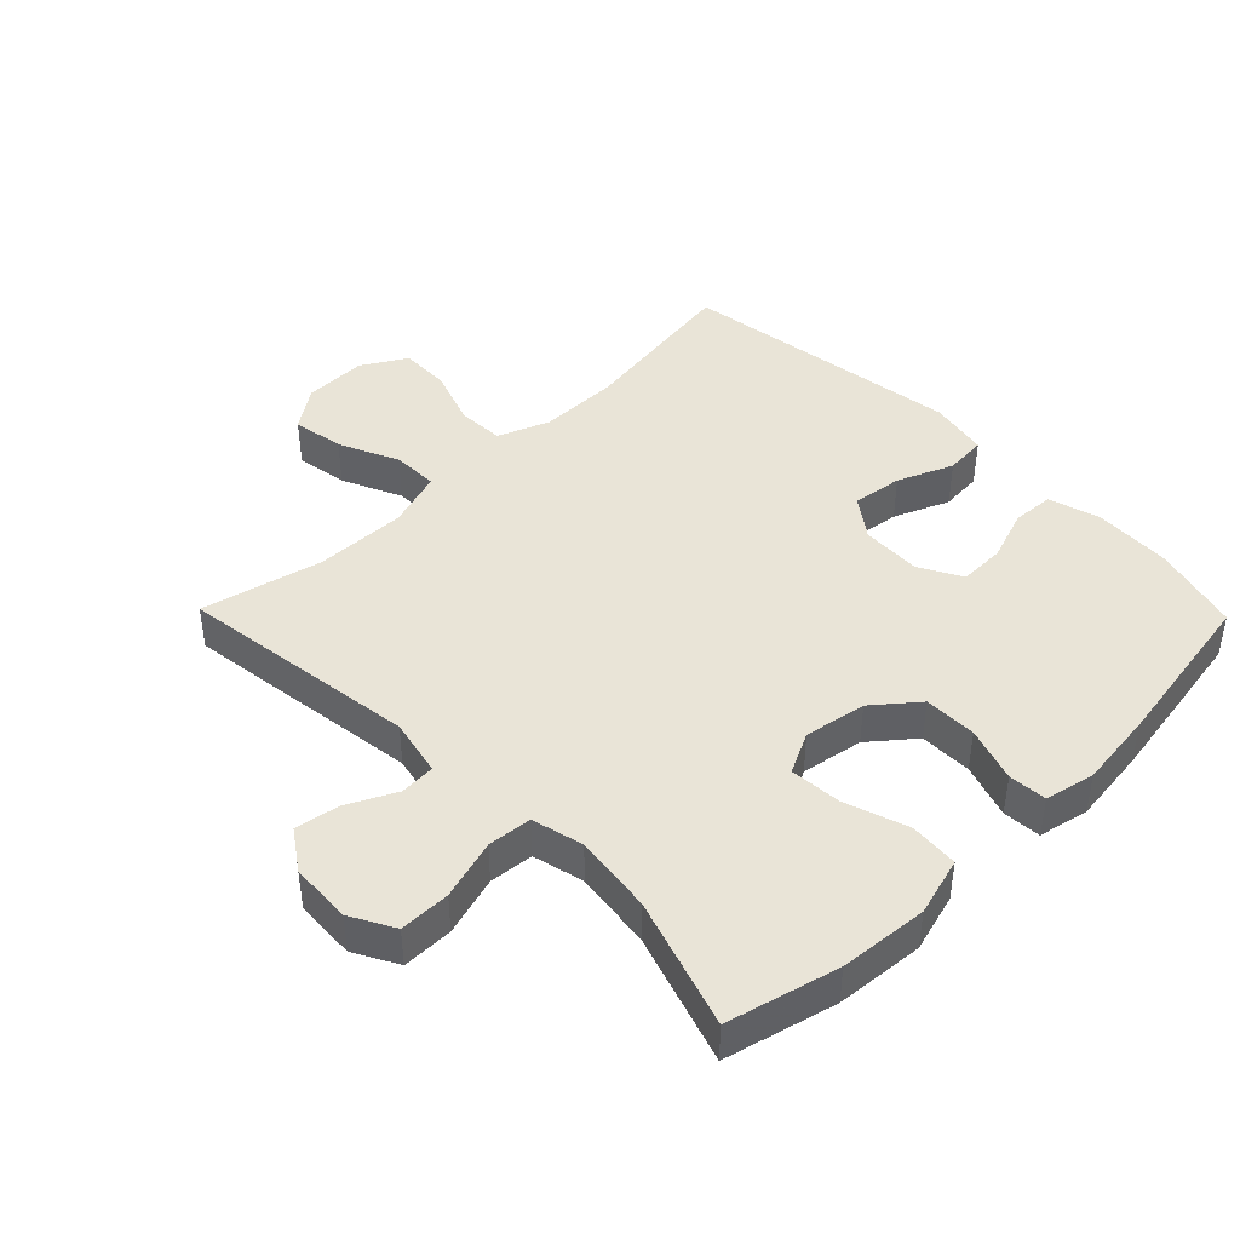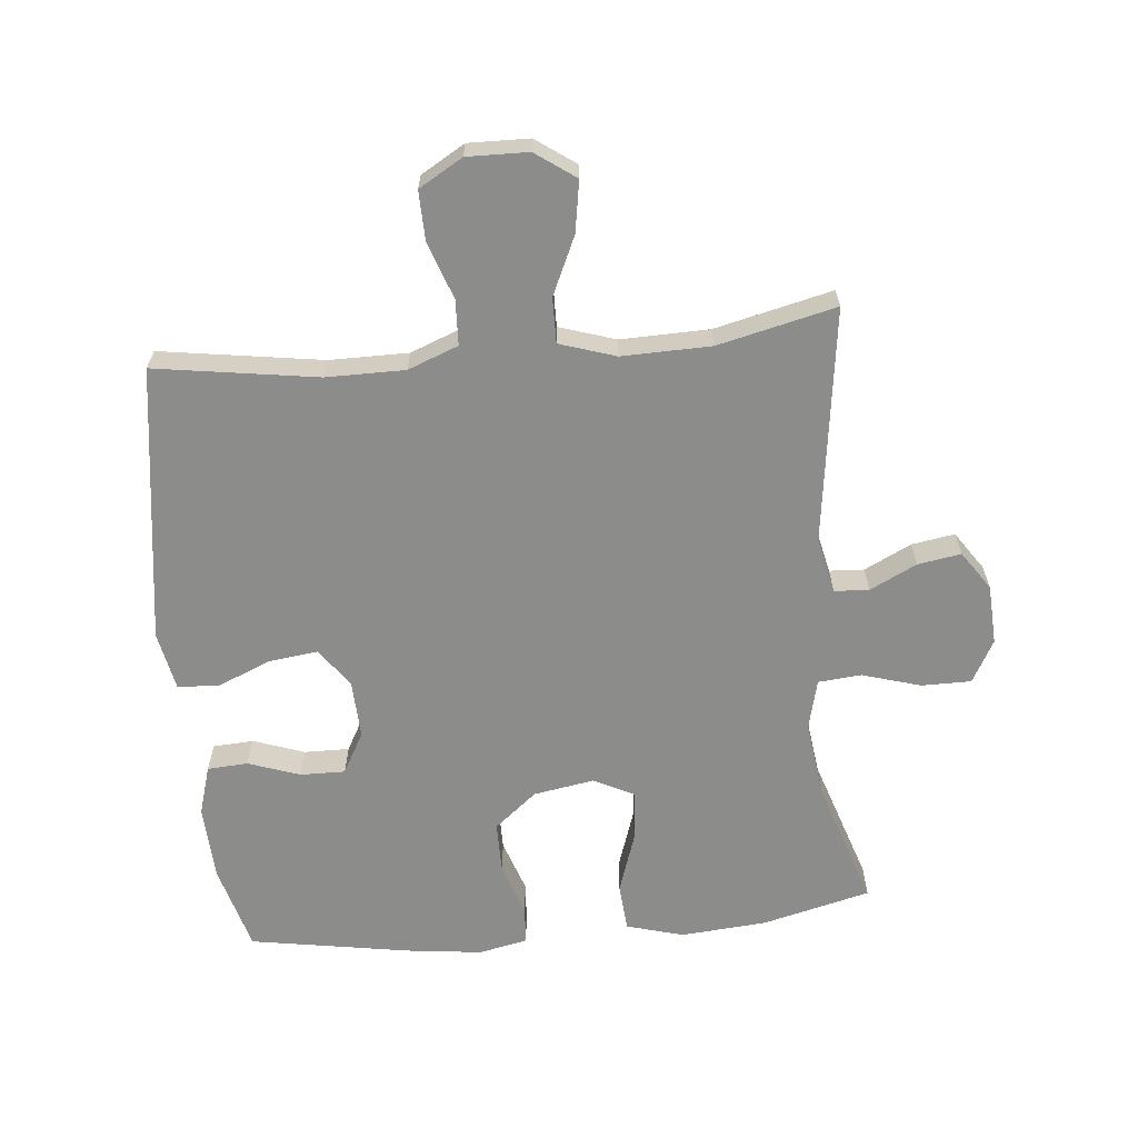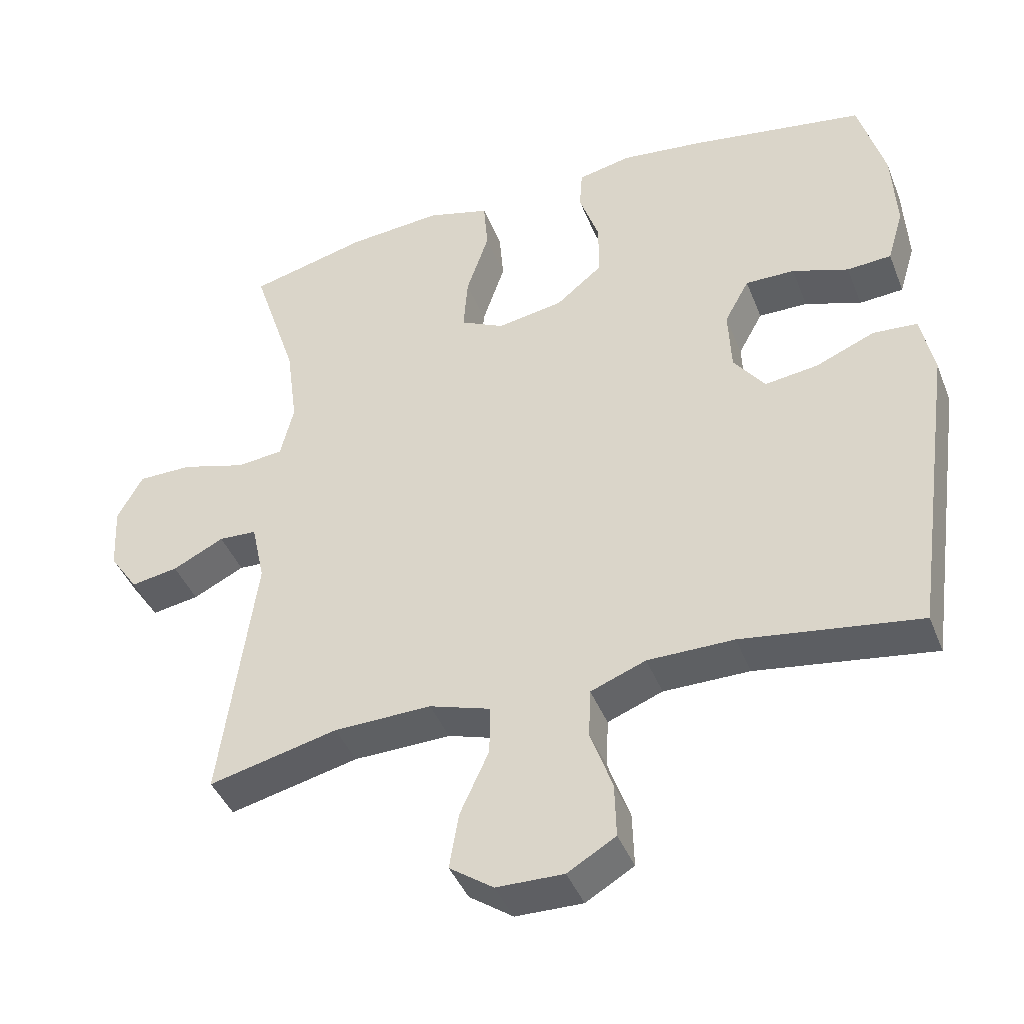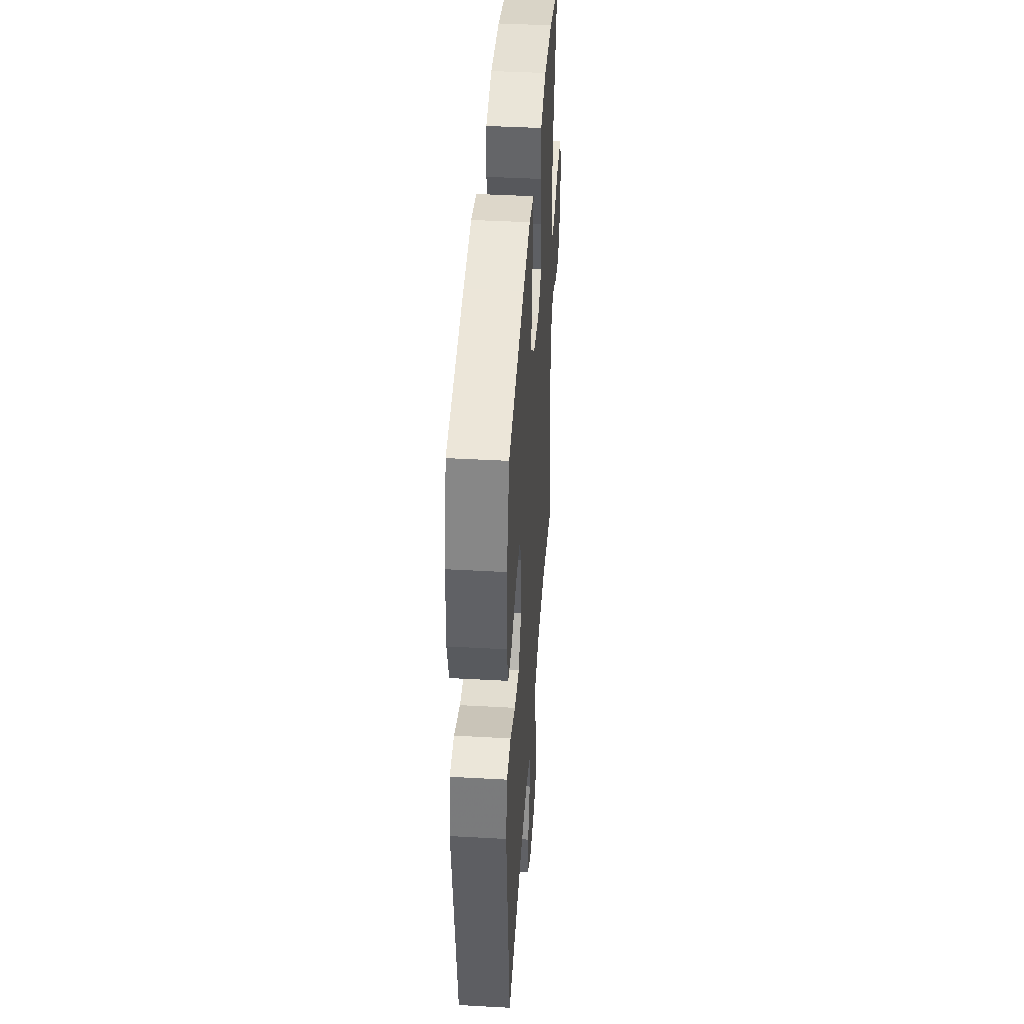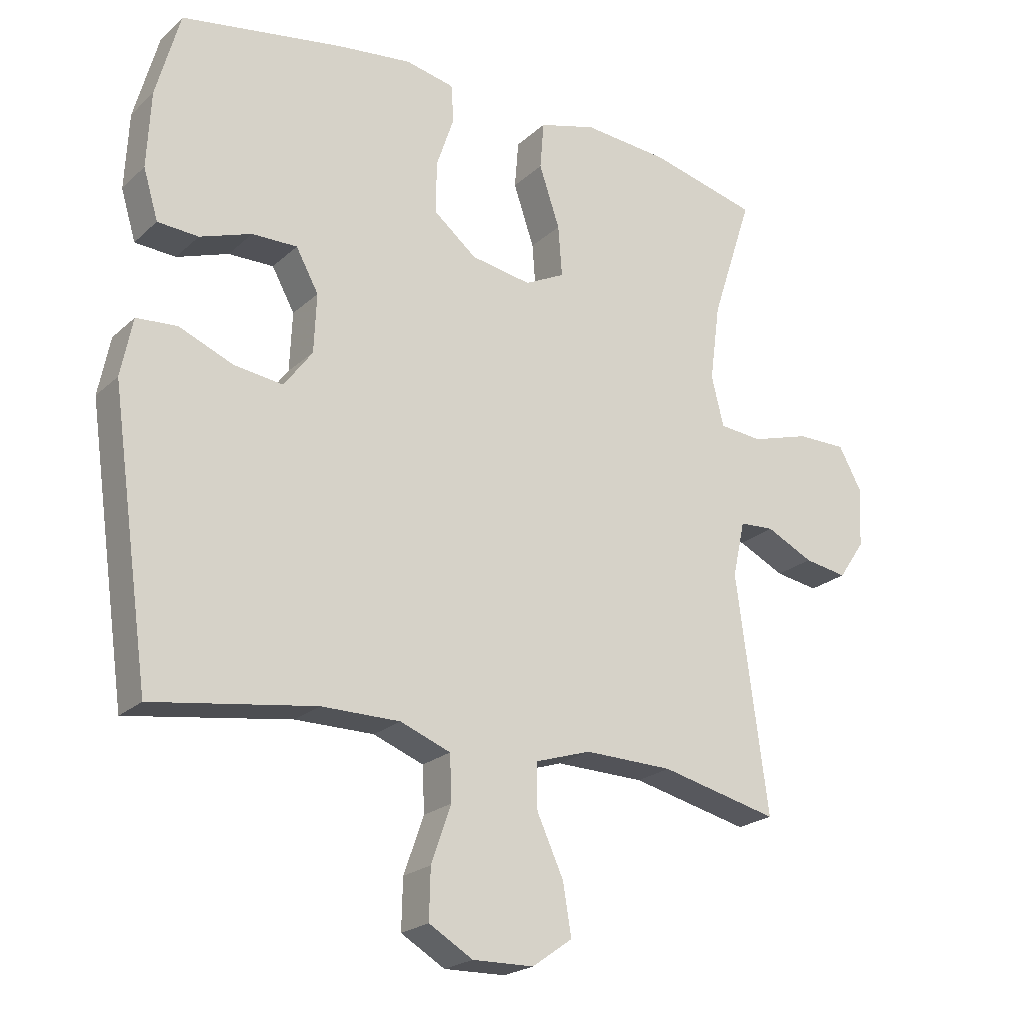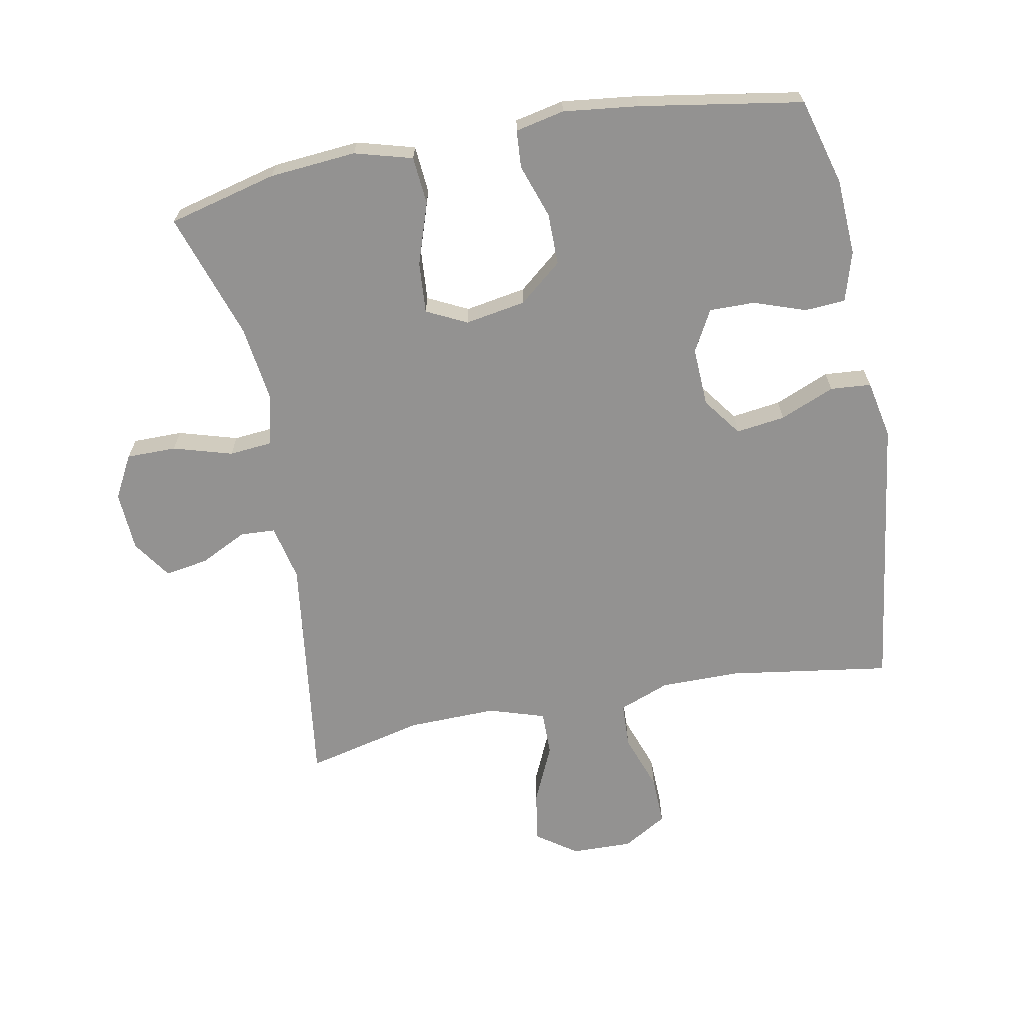
<metadata>
{"format":"obj","ext":"obj","renderer":"f3d","projection":"perspective","resolution":1024,"background":"white","views":[{"elev":43.3,"azim":-44.3,"up":"+Y"},{"elev":-64.1,"azim":-174.6,"up":"+Y"},{"elev":-42.3,"azim":20.7,"up":"+Z"},{"elev":42.6,"azim":93.8,"up":"+Z"},{"elev":-22.0,"azim":146.6,"up":"+Z"},{"elev":-66.4,"azim":10.9,"up":"+Y"}]}
</metadata>
<code>
v -0.5 0.07 -0.5
v -0.451 0.07 -0.135
v -0.47 0.07 -0.048
v -0.524 0.07 -0.045
v -0.597 0.07 -0.081
v -0.664 0.07 -0.092
v -0.705 0.07 -0.032
v -0.71 0.07 0.061
v -0.674 0.07 0.127
v -0.597 0.07 0.127
v -0.506 0.07 0.1
v -0.439 0.07 0.106
v -0.42 0.07 0.184
v -0.436 0.07 0.304
v -0.5 0.07 0.5
v -0.332 0.07 0.542
v -0.198 0.07 0.553
v -0.109 0.07 0.528
v -0.103 0.07 0.454
v -0.135 0.07 0.359
v -0.141 0.07 0.28
v -0.079 0.07 0.249
v 0.015 0.07 0.265
v 0.081 0.07 0.319
v 0.081 0.07 0.399
v 0.053 0.07 0.482
v 0.057 0.07 0.54
v 0.133 0.07 0.556
v 0.249 0.07 0.542
v 0.5 0.07 0.5
v 0.537 0.07 0.366
v 0.543 0.07 0.248
v 0.52 0.07 0.171
v 0.457 0.07 0.167
v 0.377 0.07 0.195
v 0.307 0.07 0.196
v 0.272 0.07 0.132
v 0.276 0.07 0.041
v 0.32 0.07 -0.019
v 0.396 0.07 -0.009
v 0.48 0.07 0.026
v 0.543 0.07 0.021
v 0.561 0.07 -0.069
v 0.5 0.07 -0.5
v 0.248 0.07 -0.462
v 0.126 0.07 -0.462
v 0.048 0.07 -0.492
v 0.045 0.07 -0.562
v 0.076 0.07 -0.65
v 0.078 0.07 -0.727
v 0.01 0.07 -0.767
v -0.085 0.07 -0.765
v -0.147 0.07 -0.721
v -0.134 0.07 -0.642
v -0.093 0.07 -0.552
v -0.092 0.07 -0.482
v -0.179 0.07 -0.454
v -0.317 0.07 -0.457
v -0.5 0 -0.5
v -0.451 0 -0.135
v -0.47 0 -0.048
v -0.524 0 -0.045
v -0.597 0 -0.081
v -0.664 0 -0.092
v -0.705 0 -0.032
v -0.71 0 0.061
v -0.674 0 0.127
v -0.597 0 0.127
v -0.506 0 0.1
v -0.439 0 0.106
v -0.42 0 0.184
v -0.436 0 0.304
v -0.5 0 0.5
v -0.332 0 0.542
v -0.198 0 0.553
v -0.109 0 0.528
v -0.103 0 0.454
v -0.135 0 0.359
v -0.141 0 0.28
v -0.079 0 0.249
v 0.015 0 0.265
v 0.081 0 0.319
v 0.081 0 0.399
v 0.053 0 0.482
v 0.057 0 0.54
v 0.133 0 0.556
v 0.249 0 0.542
v 0.5 0 0.5
v 0.537 0 0.366
v 0.543 0 0.248
v 0.52 0 0.171
v 0.457 0 0.167
v 0.377 0 0.195
v 0.307 0 0.196
v 0.272 0 0.132
v 0.276 0 0.041
v 0.32 0 -0.019
v 0.396 0 -0.009
v 0.48 0 0.026
v 0.543 0 0.021
v 0.561 0 -0.069
v 0.5 0 -0.5
v 0.248 0 -0.462
v 0.126 0 -0.462
v 0.048 0 -0.492
v 0.045 0 -0.562
v 0.076 0 -0.65
v 0.078 0 -0.727
v 0.01 0 -0.767
v -0.085 0 -0.765
v -0.147 0 -0.721
v -0.134 0 -0.642
v -0.093 0 -0.552
v -0.092 0 -0.482
v -0.179 0 -0.454
v -0.317 0 -0.457
f 53 54 55
f 52 53 55
f 51 52 55
f 50 51 55
f 49 50 55
f 48 49 55
f 47 48 55 56
f 46 47 56 57
f 43 44 45
f 42 43 45
f 41 42 45
f 40 41 45
f 45 46 57
f 40 45 57
f 39 40 57
f 33 34 35
f 32 33 35
f 31 32 35
f 30 31 35
f 29 30 35
f 28 29 35
f 27 28 35
f 26 27 35
f 25 26 35
f 24 25 35 36
f 23 24 36 37
f 18 19 20
f 17 18 20
f 16 17 20
f 15 16 20
f 14 15 20
f 13 14 20 21
f 12 13 21 22
f 9 10 11
f 8 9 11
f 7 8 11
f 6 7 11
f 5 6 11
f 4 5 11
f 3 4 11 12
f 23 37 38
f 22 23 38
f 12 22 38
f 3 12 38
f 2 3 38
f 2 38 39
f 1 2 39
f 58 1 39
f 39 57 58
f 113 112 111
f 113 111 110
f 113 110 109
f 113 109 108
f 113 108 107
f 113 107 106
f 114 113 106 105
f 115 114 105 104
f 103 102 101
f 103 101 100
f 103 100 99
f 103 99 98
f 115 104 103
f 115 103 98
f 115 98 97
f 93 92 91
f 93 91 90
f 93 90 89
f 93 89 88
f 93 88 87
f 93 87 86
f 93 86 85
f 93 85 84
f 93 84 83
f 94 93 83 82
f 95 94 82 81
f 78 77 76
f 78 76 75
f 78 75 74
f 78 74 73
f 78 73 72
f 79 78 72 71
f 80 79 71 70
f 69 68 67
f 69 67 66
f 69 66 65
f 69 65 64
f 69 64 63
f 69 63 62
f 70 69 62 61
f 96 95 81
f 96 81 80
f 96 80 70
f 96 70 61
f 96 61 60
f 97 96 60
f 97 60 59
f 97 59 116
f 116 115 97
f 1 59 60 2
f 2 60 61 3
f 3 61 62 4
f 4 62 63 5
f 5 63 64 6
f 6 64 65 7
f 7 65 66 8
f 8 66 67 9
f 9 67 68 10
f 10 68 69 11
f 11 69 70 12
f 12 70 71 13
f 13 71 72 14
f 14 72 73 15
f 15 73 74 16
f 16 74 75 17
f 17 75 76 18
f 18 76 77 19
f 19 77 78 20
f 20 78 79 21
f 21 79 80 22
f 22 80 81 23
f 23 81 82 24
f 24 82 83 25
f 25 83 84 26
f 26 84 85 27
f 27 85 86 28
f 28 86 87 29
f 29 87 88 30
f 30 88 89 31
f 31 89 90 32
f 32 90 91 33
f 33 91 92 34
f 34 92 93 35
f 35 93 94 36
f 36 94 95 37
f 37 95 96 38
f 38 96 97 39
f 39 97 98 40
f 40 98 99 41
f 41 99 100 42
f 42 100 101 43
f 43 101 102 44
f 44 102 103 45
f 45 103 104 46
f 46 104 105 47
f 47 105 106 48
f 48 106 107 49
f 49 107 108 50
f 50 108 109 51
f 51 109 110 52
f 52 110 111 53
f 53 111 112 54
f 54 112 113 55
f 55 113 114 56
f 56 114 115 57
f 57 115 116 58
f 58 116 59 1

</code>
